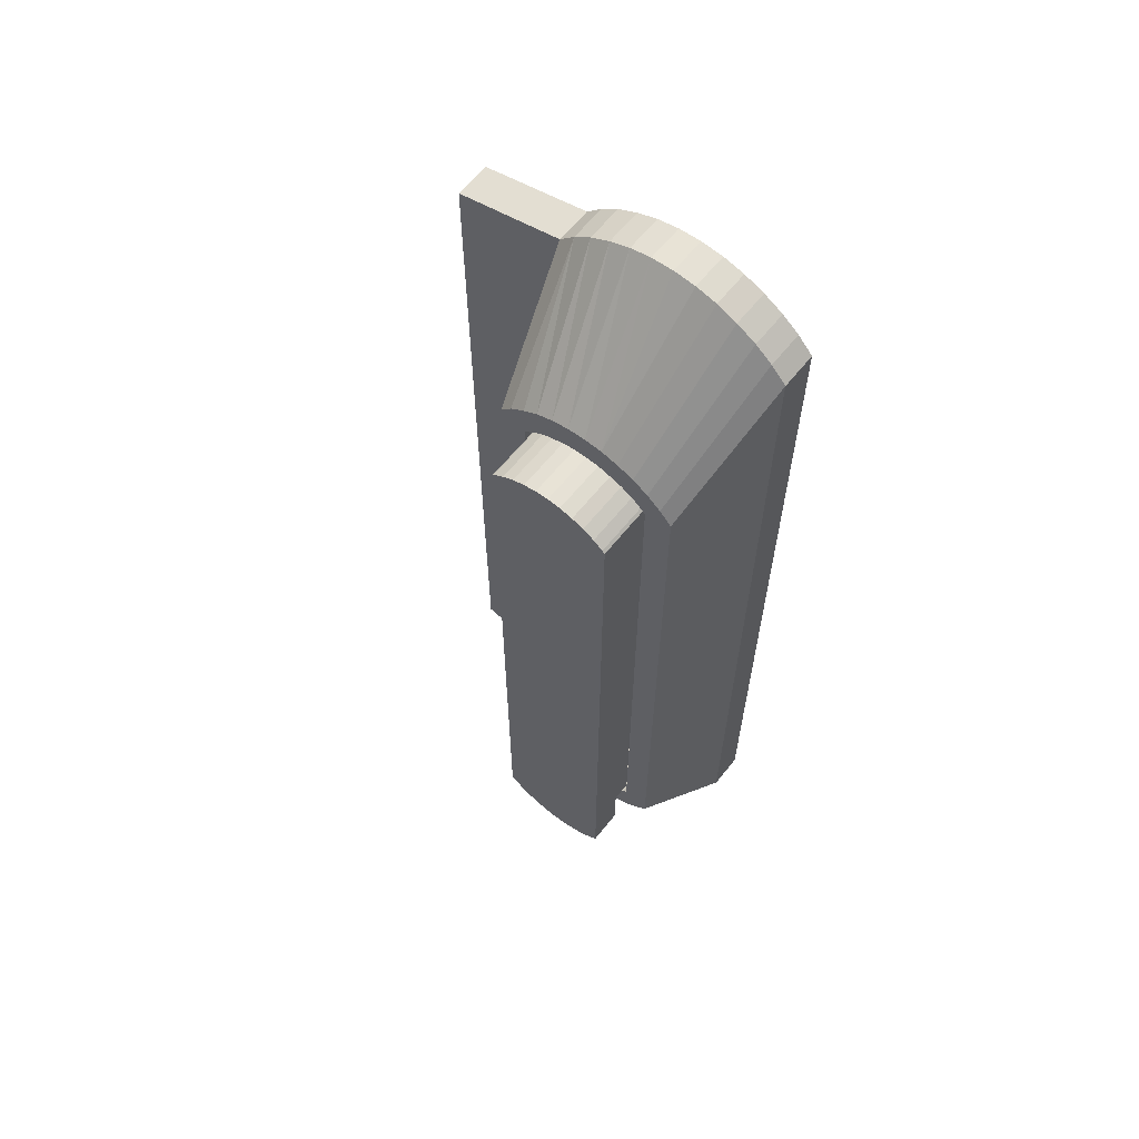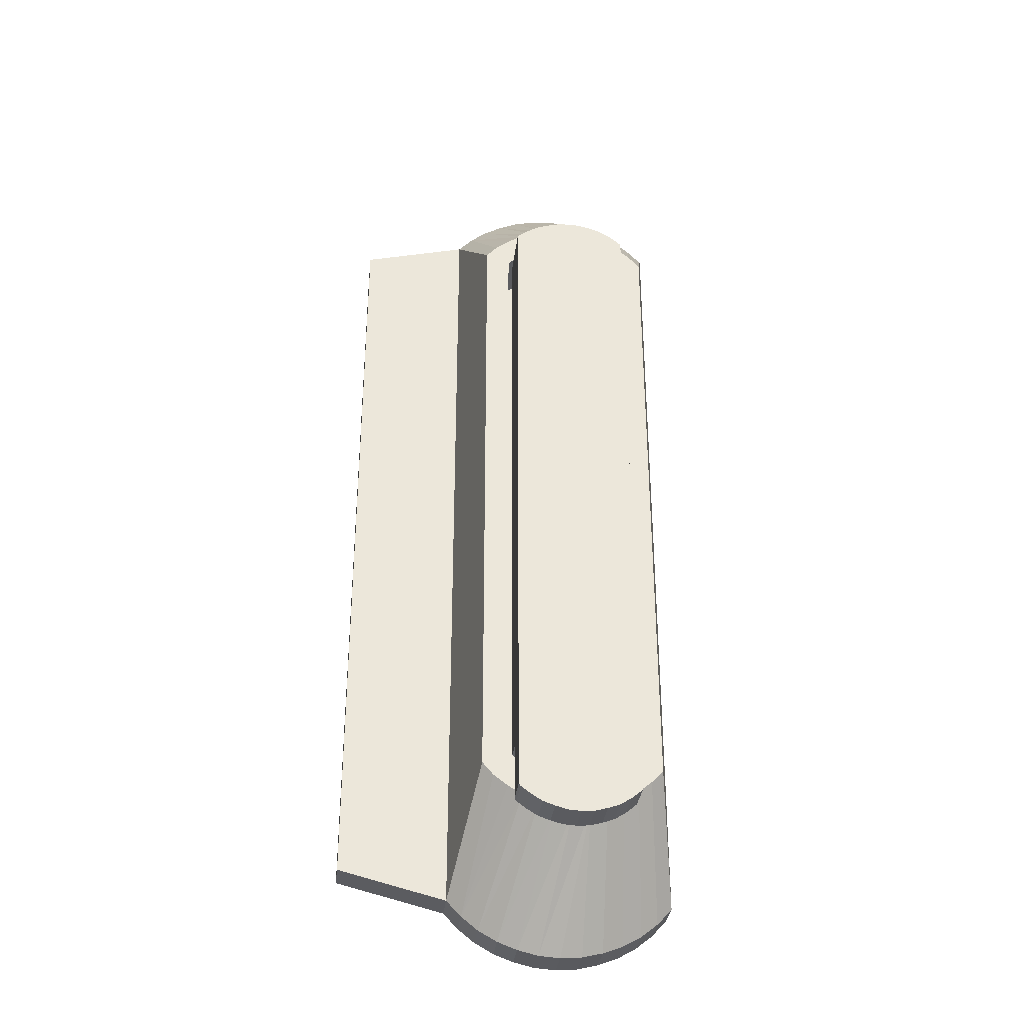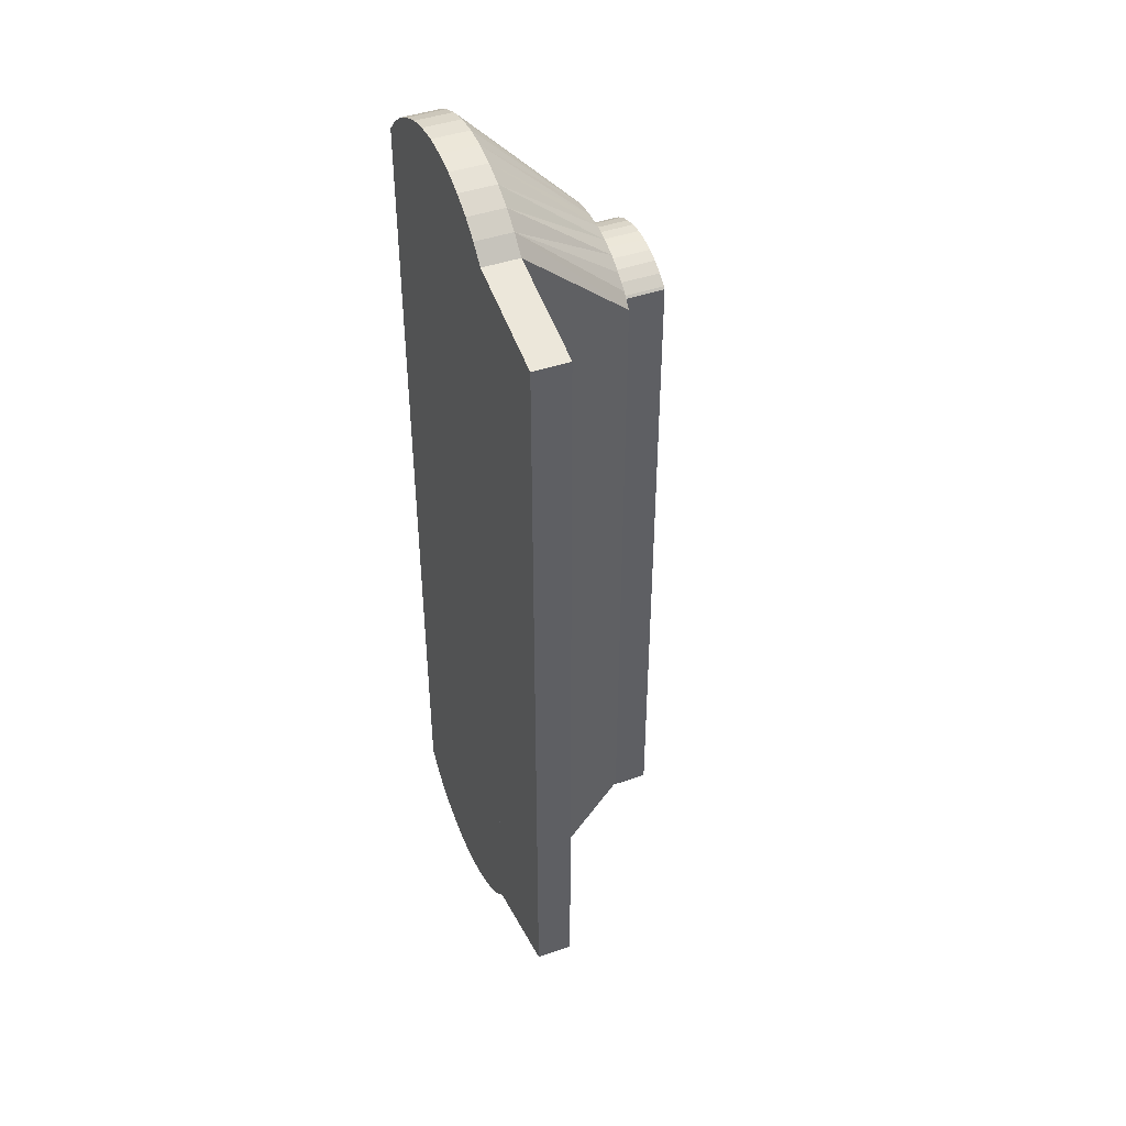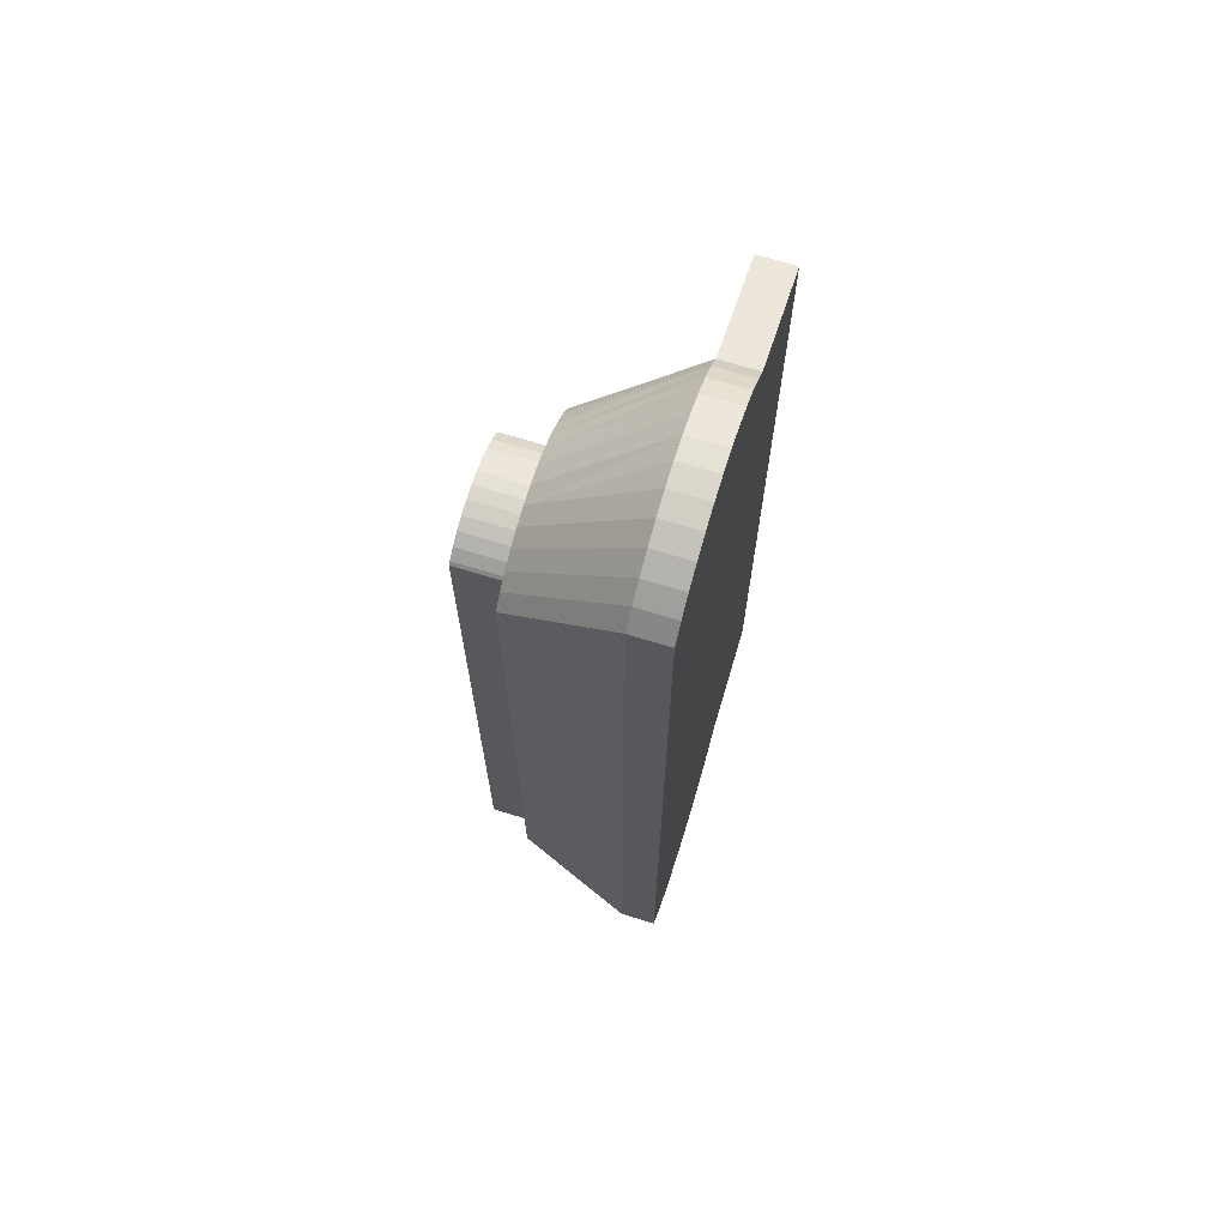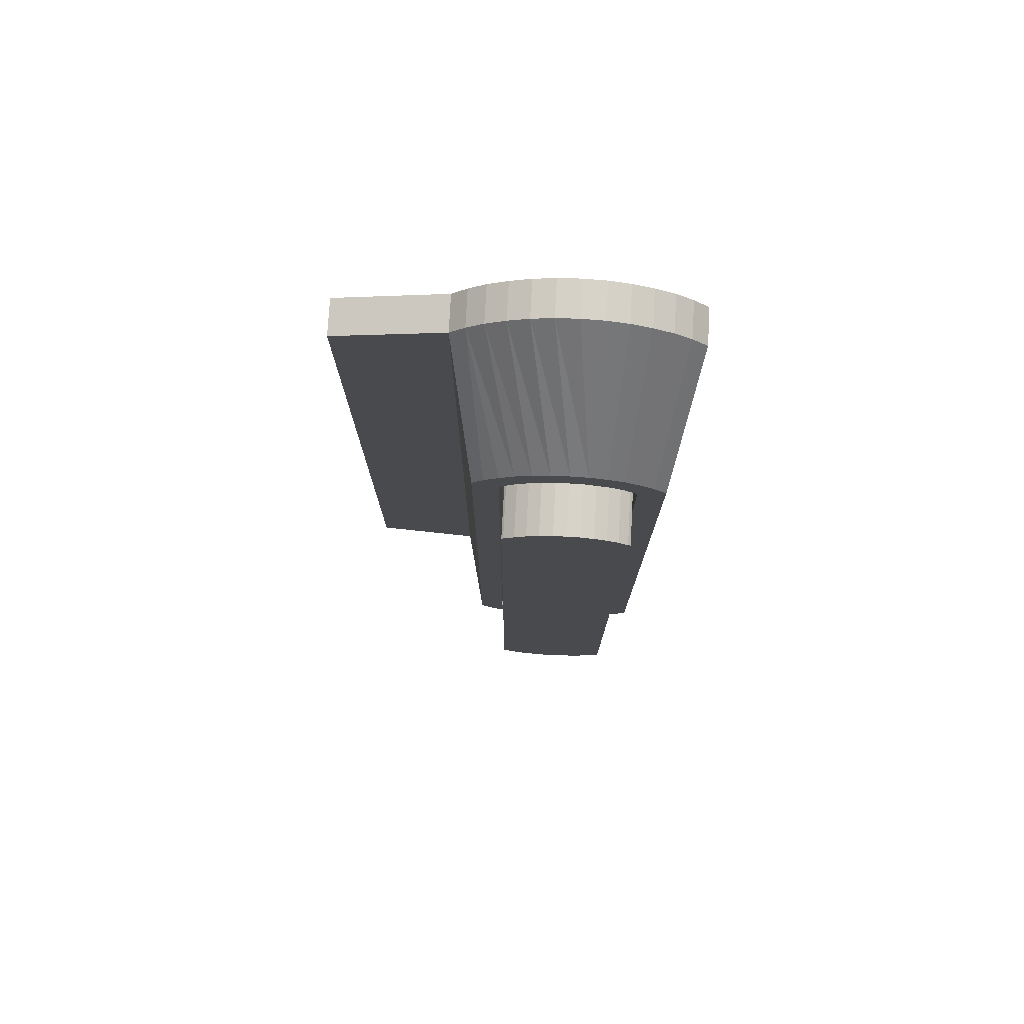
<metadata>
{"format":"obj","ext":"obj","renderer":"f3d","projection":"perspective","resolution":1024,"background":"white","views":[{"elev":62.6,"azim":38.6,"up":"+Y"},{"elev":-32.8,"azim":-6.5,"up":"+Y"},{"elev":44.1,"azim":-112.3,"up":"+Y"},{"elev":68.9,"azim":107.2,"up":"+Y"},{"elev":77.1,"azim":3.1,"up":"+Y"}]}
</metadata>
<code>
v  -0.8557 1.131 0.0248
v  -0.8557 1.125 0.0248
v  -0.856 1.124 0.0248
v  -0.856 1.131 0.0248
v  -0.8571 1.123 0.0248
v  -0.8571 1.13 0.0248
v  -0.8584 1.123 0.0248
v  -0.8584 1.129 0.0248
v  -0.8598 1.122 0.0248
v  -0.8598 1.129 0.0248
v  -0.8613 1.122 0.0248
v  -0.8613 1.128 0.0248
v  -0.8628 1.122 0.0248
v  -0.8628 1.128 0.0248
v  -0.8643 1.122 0.0248
v  -0.8643 1.128 0.0248
v  -0.8658 1.122 0.0248
v  -0.8658 1.129 0.0248
v  -0.8672 1.123 0.0248
v  -0.8672 1.129 0.0248
v  -0.8685 1.123 0.0248
v  -0.8685 1.13 0.0248
v  -0.8697 1.124 0.0248
v  -0.8697 1.131 0.0248
v  -0.8699 1.125 0.0248
v  -0.8699 1.131 0.0248
v  -0.8685 1.13 0.0225
v  -0.8672 1.129 0.0225
v  -0.8571 1.13 0.0225
v  -0.856 1.131 0.0225
v  -0.8643 1.128 0.0225
v  -0.8628 1.128 0.0225
v  -0.8584 1.129 0.0225
v  -0.8658 1.129 0.0225
v  -0.8557 1.131 0.029
v  -0.8557 1.125 0.029
v  -0.8598 1.129 0.0225
v  -0.8764 1.219 0.0101
v  -0.8764 1.219 0.0058
v  -0.8764 1.118 0.0058
v  -0.8764 1.118 0.0101
v  -0.8557 1.131 0.0225
v  -0.8613 1.128 0.0225
v  -0.8613 1.208 0.029
v  -0.8598 1.208 0.029
v  -0.8598 1.208 0.0225
v  -0.8613 1.208 0.0225
v  -0.856 1.206 0.0225
v  -0.856 1.206 0.029
v  -0.8557 1.206 0.029
v  -0.8557 1.206 0.0225
v  -0.8571 1.207 0.0225
v  -0.8584 1.208 0.0225
v  -0.8628 1.209 0.0225
v  -0.8643 1.208 0.0225
v  -0.8658 1.208 0.0225
v  -0.8672 1.208 0.0225
v  -0.8685 1.207 0.0225
v  -0.8697 1.131 0.0225
v  -0.8697 1.206 0.0225
v  -0.8699 1.131 0.0225
v  -0.8699 1.206 0.0225
v  -0.8571 1.123 0.029
v  -0.8584 1.123 0.029
v  -0.8584 1.208 0.029
v  -0.8571 1.207 0.029
v  -0.8598 1.122 0.029
v  -0.8613 1.122 0.029
v  -0.8628 1.209 0.029
v  -0.8628 1.122 0.029
v  -0.8643 1.122 0.029
v  -0.856 1.124 0.029
v  -0.8688 1.129 0.0232
v  -0.8674 1.129 0.0232
v  -0.8674 1.129 0.0166
v  -0.8688 1.129 0.0166
v  -0.8556 1.206 0.0232
v  -0.8568 1.207 0.0232
v  -0.8568 1.207 0.0166
v  -0.8556 1.206 0.0166
v  -0.8659 1.209 0.0232
v  -0.8674 1.208 0.0232
v  -0.8674 1.208 0.0166
v  -0.8659 1.209 0.0166
v  -0.87 1.131 0.0232
v  -0.87 1.131 0.0166
v  -0.8582 1.208 0.0232
v  -0.8582 1.208 0.0166
v  -0.8552 1.206 0.0166
v  -0.8552 1.206 0.0232
v  -0.8644 1.209 0.0232
v  -0.8644 1.209 0.0166
v  -0.8552 1.131 0.0166
v  -0.8552 1.131 0.0232
v  -0.8597 1.128 0.0232
v  -0.8582 1.129 0.0232
v  -0.8582 1.129 0.0166
v  -0.8597 1.128 0.0166
v  -0.8688 1.207 0.0232
v  -0.8688 1.207 0.0166
v  -0.8659 1.128 0.0232
v  -0.8644 1.128 0.0232
v  -0.8644 1.128 0.0166
v  -0.8659 1.128 0.0166
v  -0.8612 1.128 0.0232
v  -0.8612 1.128 0.0166
v  -0.8628 1.128 0.0166
v  -0.8628 1.128 0.0232
v  -0.8556 1.131 0.0166
v  -0.8556 1.131 0.0232
v  -0.87 1.206 0.0232
v  -0.87 1.206 0.0166
v  -0.8705 1.131 0.0166
v  -0.8705 1.131 0.0232
v  -0.8705 1.206 0.0232
v  -0.8705 1.206 0.0166
v  -0.8628 1.209 0.0232
v  -0.8628 1.209 0.0166
v  -0.8568 1.129 0.0166
v  -0.8568 1.129 0.0232
v  -0.8492 1.219 0.0101
v  -0.8521 1.207 0.0232
v  -0.8521 1.13 0.0232
v  -0.8492 1.118 0.0101
v  -0.8492 1.219 0.0058
v  -0.8492 1.118 0.0058
v  -0.851 1.221 0.0058
v  -0.851 1.221 0.0101
v  -0.853 1.223 0.0101
v  -0.853 1.223 0.0058
v  -0.8553 1.224 0.0101
v  -0.8553 1.224 0.0058
v  -0.8577 1.225 0.0101
v  -0.8577 1.225 0.0058
v  -0.8602 1.226 0.0101
v  -0.8602 1.226 0.0058
v  -0.8628 1.226 0.0101
v  -0.8628 1.226 0.0058
v  -0.8654 1.226 0.0058
v  -0.8679 1.225 0.0058
v  -0.8703 1.224 0.0058
v  -0.8726 1.223 0.0058
v  -0.8746 1.221 0.0058
v  -0.851 1.116 0.0058
v  -0.853 1.114 0.0058
v  -0.8553 1.113 0.0058
v  -0.8577 1.112 0.0058
v  -0.8602 1.111 0.0058
v  -0.8628 1.111 0.0058
v  -0.8654 1.111 0.0058
v  -0.8679 1.112 0.0058
v  -0.8703 1.113 0.0058
v  -0.8726 1.114 0.0058
v  -0.8746 1.116 0.0058
v  -0.8628 1.111 0.0101
v  -0.8654 1.111 0.0101
v  -0.8602 1.111 0.0101
v  -0.8577 1.112 0.0101
v  -0.8553 1.113 0.0101
v  -0.853 1.114 0.0101
v  -0.851 1.116 0.0101
v  -0.8895 1.121 0.0058
v  -0.8895 1.213 0.0058
v  -0.8895 1.216 0.0058
v  -0.8643 1.208 0.029
v  -0.8658 1.208 0.029
v  -0.8658 1.122 0.029
v  -0.8672 1.123 0.029
v  -0.8672 1.208 0.029
v  -0.8685 1.123 0.029
v  -0.8685 1.207 0.029
v  -0.8697 1.206 0.029
v  -0.8697 1.124 0.029
v  -0.8699 1.125 0.029
v  -0.8699 1.206 0.029
v  -0.8588 1.125 0.0232
v  -0.8608 1.125 0.0232
v  -0.8649 1.125 0.0232
v  -0.8703 1.113 0.0101
v  -0.8679 1.112 0.0101
v  -0.8669 1.125 0.0232
v  -0.8726 1.114 0.0101
v  -0.8551 1.127 0.0232
v  -0.8569 1.126 0.0232
v  -0.8688 1.126 0.0232
v  -0.8705 1.127 0.0232
v  -0.8746 1.116 0.0101
v  -0.8535 1.128 0.0232
v  -0.8628 1.125 0.0232
v  -0.8722 1.128 0.0232
v  -0.8735 1.13 0.0232
v  -0.8597 1.209 0.0232
v  -0.8597 1.209 0.0166
v  -0.8612 1.209 0.0232
v  -0.8612 1.209 0.0166
v  -0.8705 1.21 0.0232
v  -0.8746 1.221 0.0101
v  -0.8722 1.208 0.0232
v  -0.8688 1.211 0.0232
v  -0.8588 1.212 0.0232
v  -0.8569 1.211 0.0232
v  -0.8608 1.212 0.0232
v  -0.8654 1.226 0.0101
v  -0.8535 1.208 0.0232
v  -0.8628 1.212 0.0232
v  -0.8669 1.212 0.0232
v  -0.8726 1.223 0.0101
v  -0.8551 1.21 0.0232
v  -0.8679 1.225 0.0101
v  -0.8649 1.212 0.0232
v  -0.8735 1.207 0.0232
v  -0.8703 1.224 0.0101
v  -0.8895 1.216 0.0101
v  -0.8895 1.213 0.0101
v  -0.8895 1.121 0.0101
o set8_PullF
g set8_PullF
f 1 2 3
f 4 1 3
f 4 3 5
f 6 4 5
f 6 5 7
f 8 6 7
f 8 7 9
f 10 8 9
f 10 9 11
f 12 10 11
f 12 11 13
f 14 12 13
f 14 13 15
f 16 14 15
f 16 15 17
f 18 16 17
f 18 17 19
f 20 18 19
f 20 19 21
f 22 20 21
f 22 21 23
f 24 22 23
f 24 23 25
f 24 25 26
f 20 22 27
f 27 28 20
f 4 6 29
f 29 30 4
f 14 16 31
f 31 32 14
f 6 8 33
f 33 29 6
f 18 20 28
f 28 34 18
f 1 35 36
f 36 2 1
f 16 18 34
f 34 31 16
f 8 10 37
f 37 33 8
f 38 39 40
f 40 41 38
f 42 1 4
f 4 30 42
f 12 14 32
f 32 43 12
f 10 12 43
f 43 37 10
f 44 45 46
f 46 47 44
f 48 49 50
f 50 51 48
f 51 42 30
f 48 51 30
f 48 30 29
f 52 48 29
f 52 29 33
f 53 52 33
f 53 33 37
f 46 53 37
f 47 46 37
f 47 37 43
f 54 47 43
f 54 43 32
f 54 32 31
f 55 54 31
f 55 31 34
f 56 55 34
f 56 34 28
f 57 56 28
f 57 28 27
f 58 57 27
f 58 27 59
f 60 58 59
f 60 59 61
f 60 61 62
f 51 50 35
f 51 35 1
f 51 1 42
f 63 64 7
f 7 5 63
f 65 66 52
f 52 53 65
f 67 68 11
f 11 9 67
f 69 44 47
f 47 54 69
f 45 65 53
f 53 46 45
f 66 49 48
f 48 52 66
f 64 67 9
f 9 7 64
f 70 71 15
f 15 13 70
f 2 36 72
f 72 3 2
f 72 63 5
f 5 3 72
f 68 70 13
f 13 11 68
f 73 74 75
f 75 76 73
f 77 78 79
f 79 80 77
f 81 82 83
f 83 84 81
f 85 73 76
f 76 86 85
f 78 87 88
f 88 79 78
f 77 80 89
f 89 90 77
f 91 81 84
f 84 92 91
f 90 89 93
f 93 94 90
f 95 96 97
f 97 98 95
f 82 99 100
f 100 83 82
f 101 102 103
f 103 104 101
f 75 74 101
f 101 104 75
f 105 95 98
f 98 106 105
f 107 108 105
f 105 106 107
f 102 108 107
f 107 103 102
f 94 93 109
f 109 110 94
f 99 111 112
f 112 100 99
f 113 114 85
f 85 86 113
f 112 111 115
f 115 116 112
f 116 115 114
f 114 113 116
f 117 91 92
f 92 118 117
f 119 120 110
f 110 109 119
f 96 120 119
f 119 97 96
f 121 122 123
f 123 124 121
f 125 121 124
f 124 126 125
f 127 128 121
f 121 125 127
f 129 128 127
f 127 130 129
f 131 129 130
f 130 132 131
f 133 131 132
f 132 134 133
f 135 133 134
f 134 136 135
f 137 135 136
f 136 138 137
f 130 127 125
f 132 130 125
f 134 132 125
f 136 134 125
f 138 136 125
f 139 138 125
f 140 139 125
f 141 140 125
f 142 141 125
f 143 142 125
f 143 125 39
f 125 126 144
f 125 144 145
f 125 145 146
f 125 146 147
f 125 147 148
f 125 148 149
f 125 149 150
f 125 150 151
f 125 151 152
f 125 152 153
f 125 153 154
f 39 125 154
f 39 154 40
f 149 155 156
f 156 150 149
f 157 155 149
f 149 148 157
f 147 158 157
f 157 148 147
f 146 159 158
f 158 147 146
f 145 160 159
f 159 146 145
f 126 124 161
f 161 144 126
f 161 160 145
f 145 144 161
f 39 162 163
f 163 164 39
f 162 39 40
f 26 61 59
f 59 24 26
f 36 35 50
f 72 36 50
f 72 50 49
f 72 49 66
f 63 72 66
f 64 63 66
f 64 66 65
f 64 65 45
f 67 64 45
f 67 45 44
f 68 67 44
f 68 44 69
f 70 68 69
f 71 70 69
f 71 69 165
f 71 165 166
f 167 71 166
f 168 167 166
f 168 166 169
f 170 168 169
f 170 169 171
f 170 171 172
f 173 170 172
f 174 173 172
f 174 172 175
f 22 24 59
f 59 27 22
f 172 171 58
f 58 60 172
f 57 169 166
f 166 56 57
f 172 60 62
f 62 175 172
f 171 169 57
f 57 58 171
f 165 69 54
f 54 55 165
f 71 167 17
f 17 15 71
f 166 165 55
f 55 56 166
f 175 62 61
f 175 61 26
f 175 26 25
f 175 25 174
f 158 176 177
f 178 179 180
f 181 182 179
f 174 25 23
f 23 173 174
f 168 170 21
f 21 19 168
f 160 183 184
f 170 173 23
f 23 21 170
f 167 168 19
f 19 17 167
f 161 183 160
f 177 156 155
f 185 186 187
f 124 188 161
f 178 181 179
f 189 180 156
f 187 190 191
f 191 41 187
f 159 184 176
f 185 187 182
f 160 184 159
f 178 180 189
f 189 156 177
f 186 190 187
f 159 176 158
f 157 177 155
f 161 188 183
f 181 185 182
f 158 177 157
f 124 123 188
f 87 192 193
f 193 88 87
f 194 117 118
f 118 195 194
f 196 197 198
f 199 197 196
f 131 200 201
f 202 137 203
f 121 204 122
f 202 203 205
f 206 207 199
f 129 201 208
f 205 209 210
f 211 198 197
f 197 38 211
f 121 128 204
f 210 212 206
f 192 194 195
f 195 193 192
f 210 209 212
f 199 207 197
f 133 202 200
f 206 212 207
f 191 211 38
f 38 41 191
f 188 123 122
f 188 122 204
f 183 188 204
f 183 204 208
f 208 77 90
f 183 208 90
f 183 90 94
f 183 94 110
f 183 110 120
f 184 183 120
f 184 120 96
f 176 184 96
f 176 96 95
f 177 176 95
f 177 95 105
f 177 105 108
f 189 177 108
f 189 108 102
f 178 189 102
f 178 102 101
f 181 178 101
f 181 101 74
f 185 181 74
f 185 74 73
f 185 73 85
f 185 85 114
f 186 185 114
f 186 114 115
f 78 77 208
f 78 208 201
f 87 78 201
f 87 201 200
f 192 87 200
f 192 200 202
f 194 192 202
f 117 194 202
f 117 202 205
f 91 117 205
f 91 205 210
f 81 91 210
f 81 210 206
f 82 81 206
f 82 206 199
f 99 82 199
f 111 99 199
f 115 111 199
f 115 199 196
f 186 115 196
f 190 186 196
f 190 196 198
f 191 190 198
f 191 198 211
f 109 93 89
f 109 89 80
f 119 109 80
f 119 80 79
f 97 119 79
f 97 79 88
f 98 97 88
f 98 88 193
f 98 193 195
f 106 98 195
f 106 195 118
f 107 106 118
f 103 107 118
f 103 118 92
f 104 103 92
f 104 92 84
f 75 104 84
f 75 84 83
f 76 75 83
f 76 83 100
f 76 100 112
f 86 76 112
f 113 86 112
f 113 112 116
f 135 137 202
f 205 203 209
f 128 129 208
f 131 133 200
f 128 208 204
f 133 135 202
f 129 131 201
f 197 143 39
f 39 38 197
f 197 207 142
f 142 143 197
f 207 212 141
f 141 142 207
f 212 209 140
f 140 141 212
f 209 203 139
f 139 140 209
f 203 137 138
f 138 139 203
f 41 40 154
f 154 187 41
f 153 182 187
f 187 154 153
f 179 182 153
f 153 152 179
f 151 180 179
f 179 152 151
f 156 180 151
f 151 150 156
f 41 38 213
f 41 213 214
f 41 214 215
f 40 41 215
f 215 162 40
f 213 38 39
f 39 164 213
f 213 164 163
f 163 214 213
f 214 163 162
f 162 215 214

</code>
